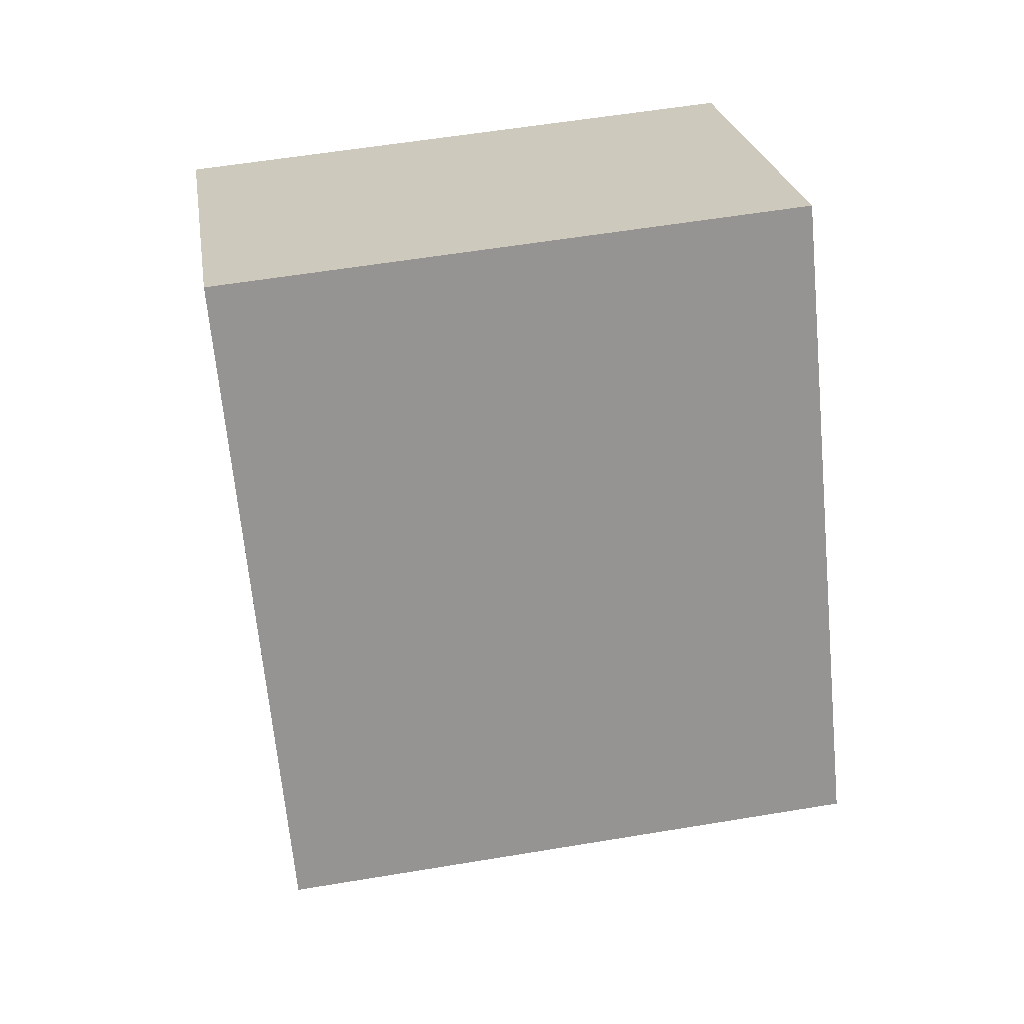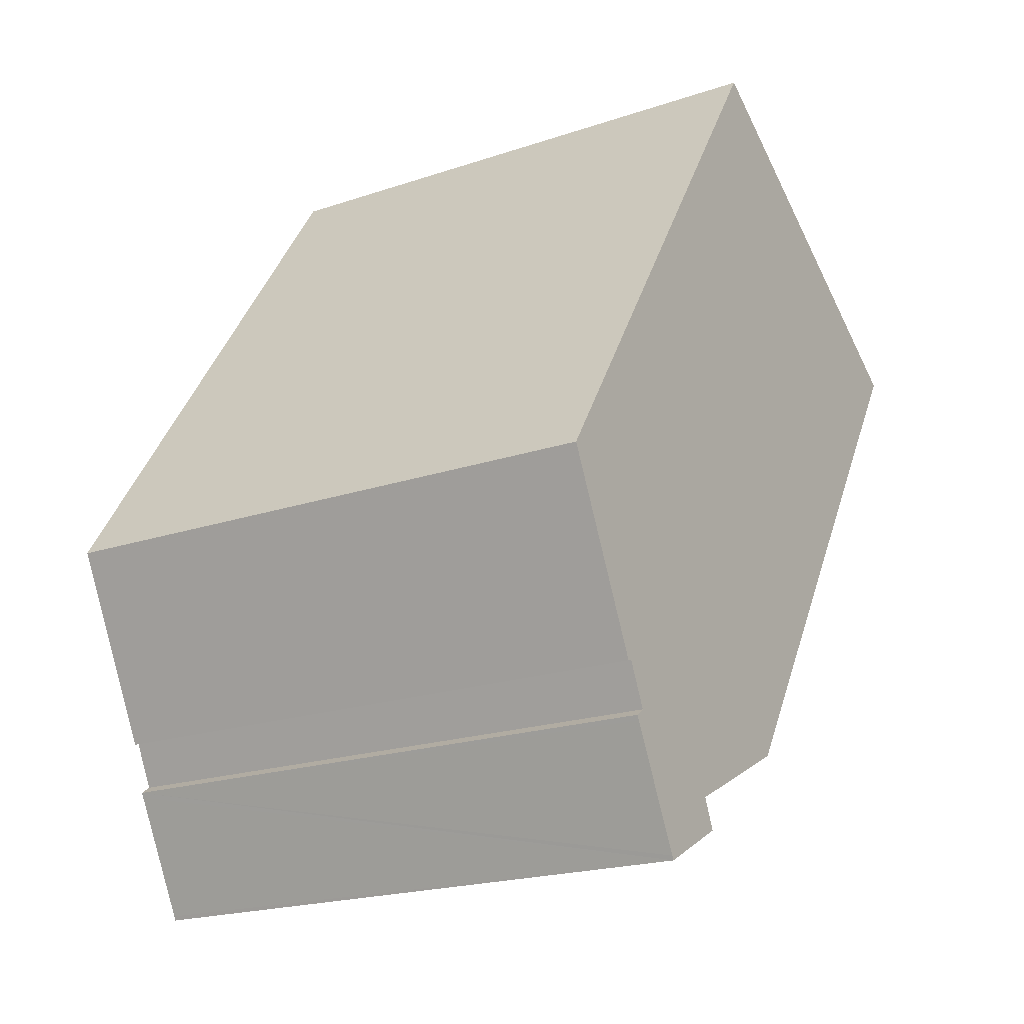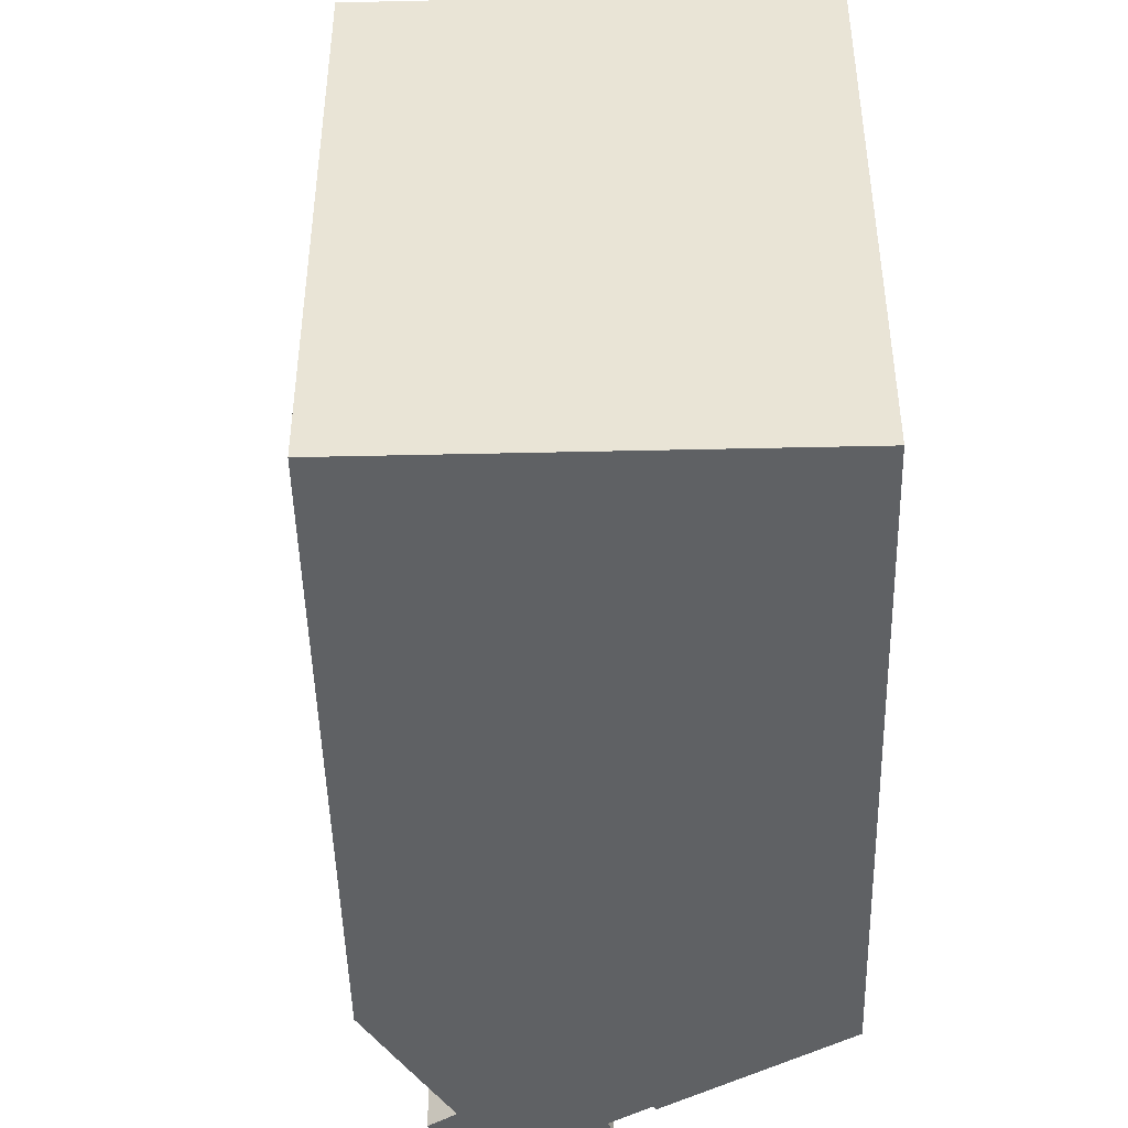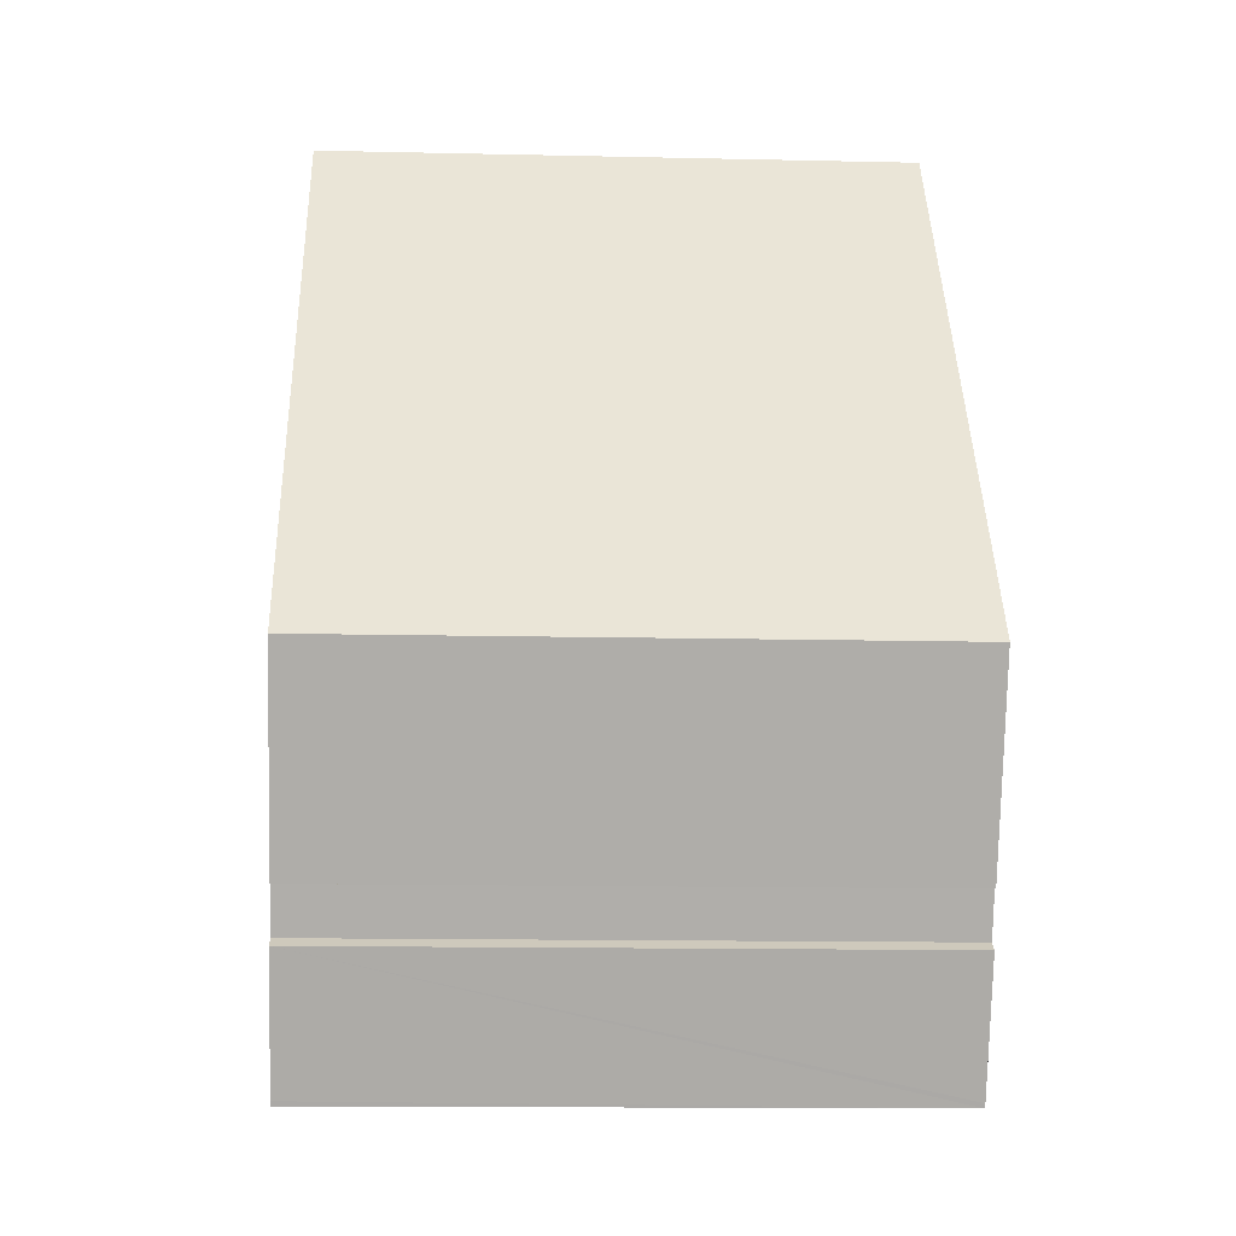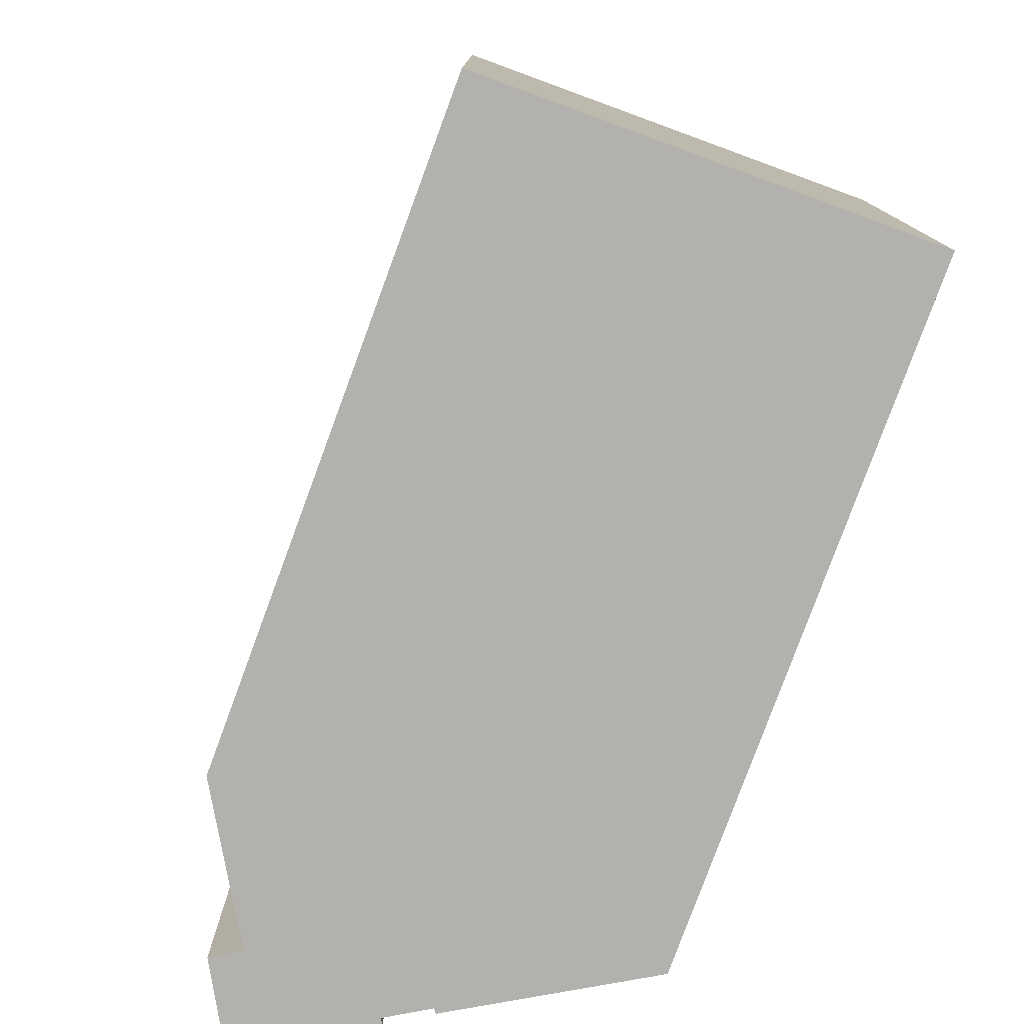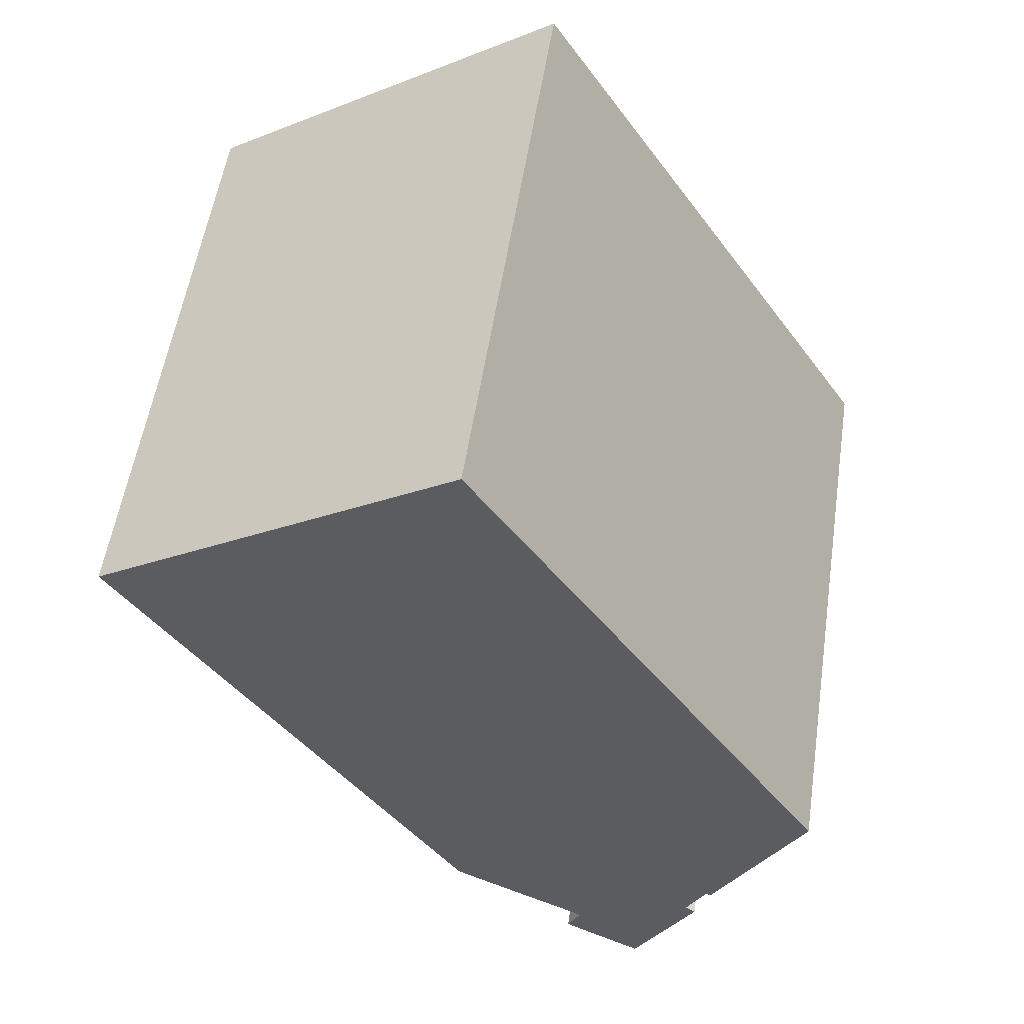
<metadata>
{"format":"obj","ext":"obj","renderer":"f3d","projection":"perspective","resolution":1024,"background":"white","views":[{"elev":56.7,"azim":80.1,"up":"+Z"},{"elev":-20.4,"azim":121.6,"up":"+Z"},{"elev":-46.6,"azim":-31.5,"up":"+Y"},{"elev":-13.6,"azim":87.1,"up":"+Z"},{"elev":-79.2,"azim":-53.1,"up":"+Y"},{"elev":54.7,"azim":8.6,"up":"+Z"}]}
</metadata>
<code>
v  16.67 26.91 10.82
v  15.95 26.91 -24.7
v  0 26.91 1.648e-15
v  16.68 26.91 10.83
v  16.72 26.91 10.85
v  24.56 26.91 -1.227
v  25.64 26.91 -2.886
v  26.93 26.91 -4.87
v  19.99 26.91 -26.72
v  33.51 26.91 -15.01
v  22.51 26.91 -27.96
v  29.05 26.91 -23.37
v  28.11 26.91 -25.32
v  29.28 26.91 -23.46
v  25.65 26.91 -31.31
v  21.89 26.91 -29.33
v  28.15 26.91 -25.35
v  28.59 26.91 -25.66
v  25.75 26.91 -31.12
v  28.48 26.91 -25.87
v  29.28 1.436e-15 -23.46
v  29.05 1.431e-15 -23.37
v  28.11 1.55e-15 -25.32
v  28.59 1.572e-15 -25.66
v  28.48 1.584e-15 -25.87
v  25.75 1.906e-15 -31.12
v  25.65 1.917e-15 -31.31
v  33.51 9.192e-16 -15.01
v  28.15 1.552e-15 -25.35
v  16.72 -6.644e-16 10.85
v  24.56 7.513e-17 -1.227
v  25.64 1.767e-16 -2.886
v  26.93 2.982e-16 -4.87
v  21.89 1.796e-15 -29.33
v  22.51 1.712e-15 -27.96
v  15.95 1.513e-15 -24.7
v  19.99 1.636e-15 -26.72
v  0 0 0
v  16.67 -6.624e-16 10.82
v  16.68 -6.63e-16 10.83
g defaultobject
f 1 2 3
f 2 1 4
f 2 4 5
f 2 5 6
f 2 6 7
f 2 7 8
f 2 8 9
f 9 8 10
f 9 10 11
f 11 10 12
f 11 12 13
f 12 10 14
f 11 15 16
f 15 11 13
f 15 13 17
f 15 17 18
f 15 18 19
f 19 18 20
f 21 12 14
f 12 21 22
f 22 13 12
f 13 22 23
f 24 20 18
f 20 24 19
f 19 24 15
f 15 24 25
f 15 25 26
f 15 26 27
f 28 14 10
f 14 28 21
f 23 17 13
f 17 23 18
f 18 23 24
f 24 23 29
f 30 6 5
f 6 30 7
f 7 30 8
f 8 30 10
f 10 30 28
f 28 30 31
f 28 31 32
f 28 32 33
f 27 16 15
f 16 27 34
f 35 9 11
f 9 35 2
f 2 35 36
f 36 35 37
f 36 3 2
f 3 36 38
f 34 11 16
f 11 34 35
f 38 1 3
f 1 38 39
f 39 4 1
f 4 39 40
f 40 5 4
f 5 40 30
f 26 34 27
f 34 26 35
f 35 26 25
f 35 25 37
f 37 25 36
f 36 25 38
f 38 25 23
f 23 25 29
f 29 25 24
f 38 23 22
f 38 22 21
f 38 21 28
f 38 28 39
f 39 28 33
f 39 33 32
f 39 32 31
f 39 31 40
f 40 31 30

</code>
